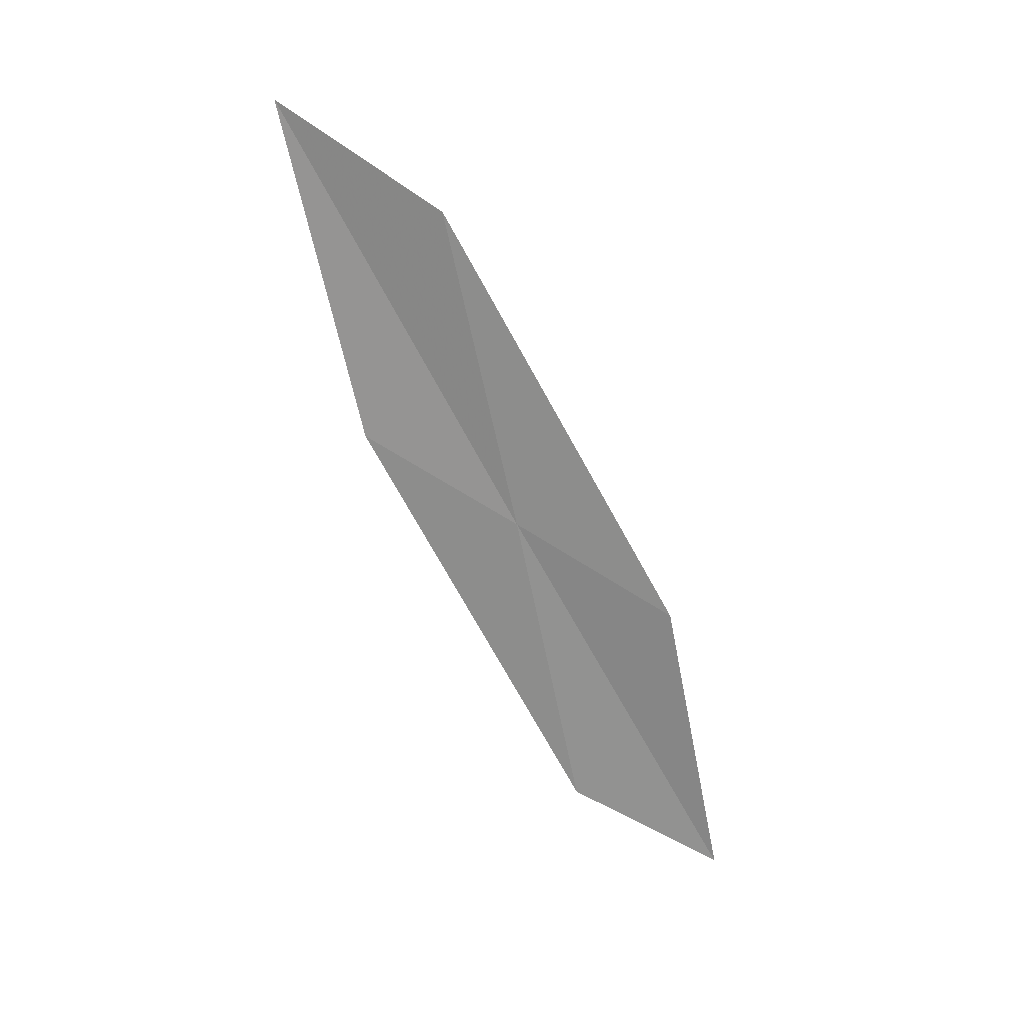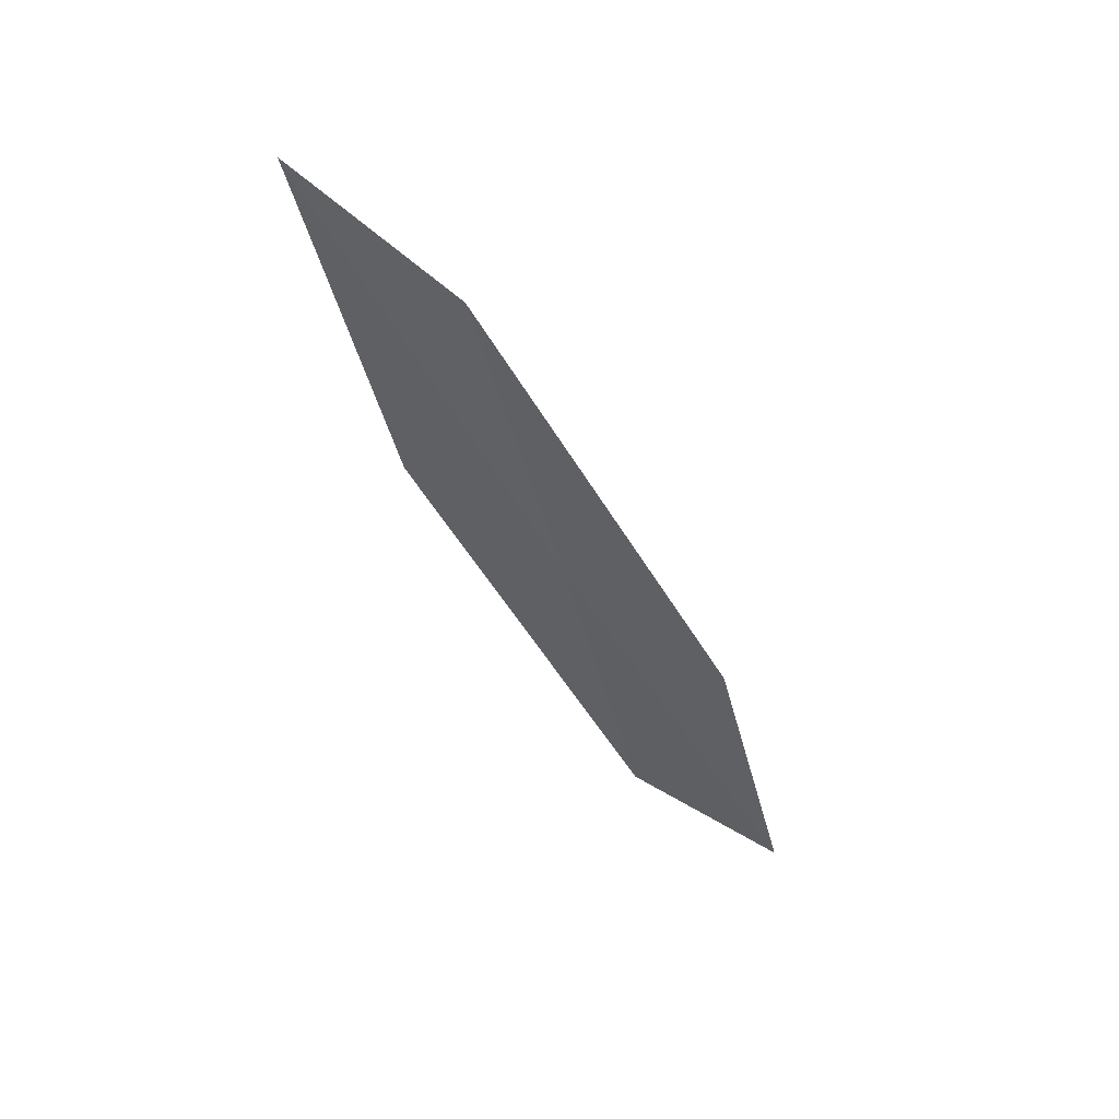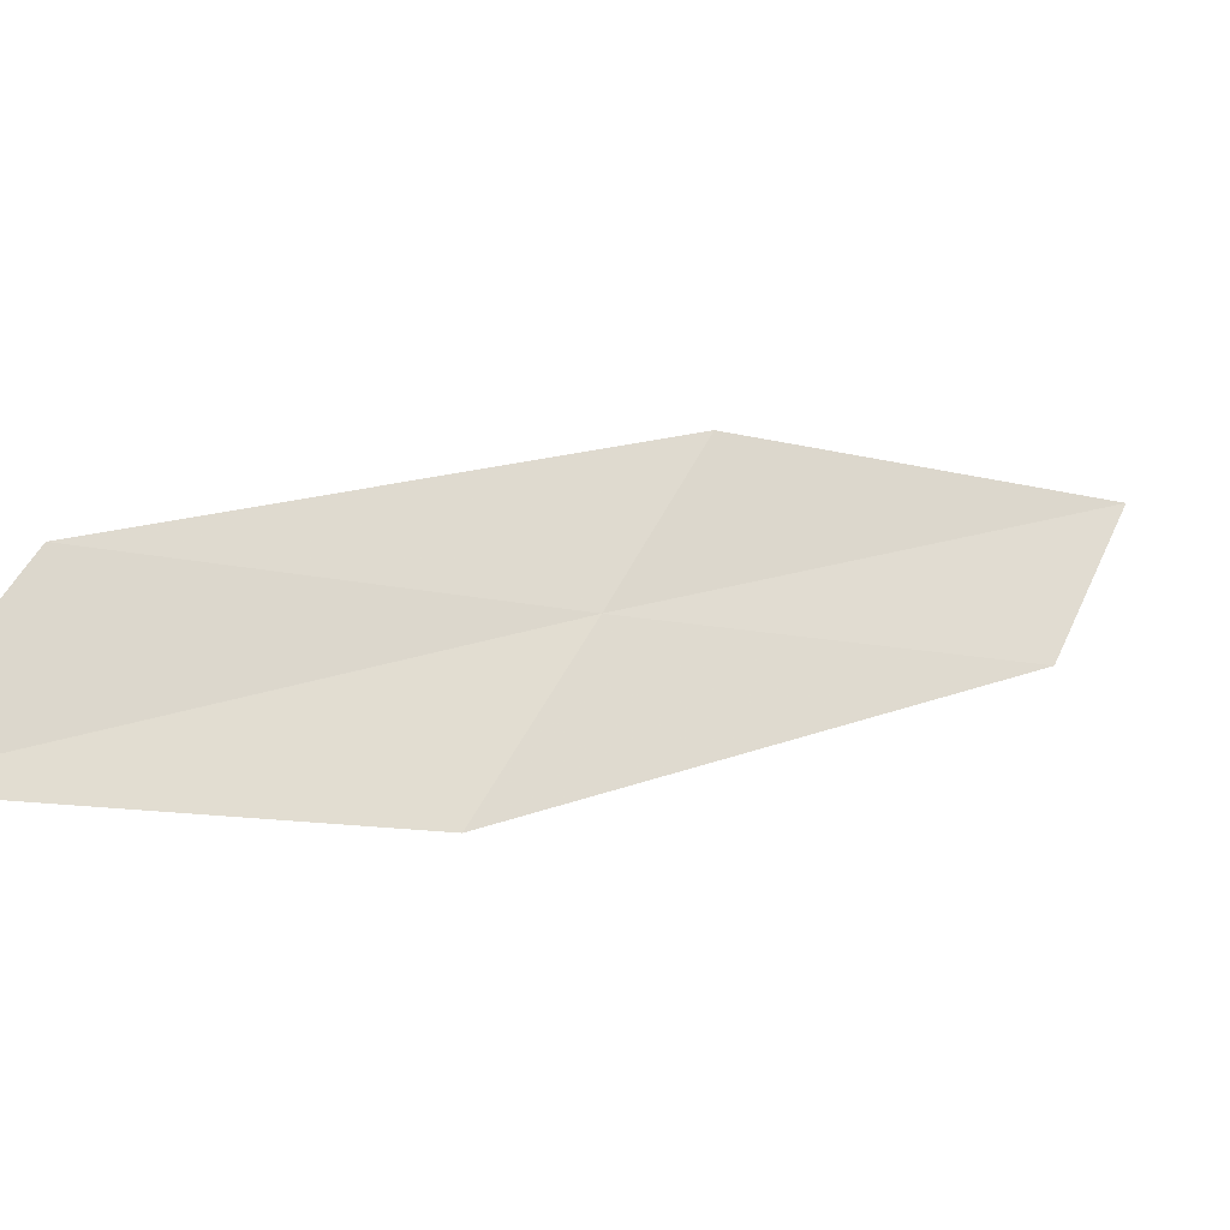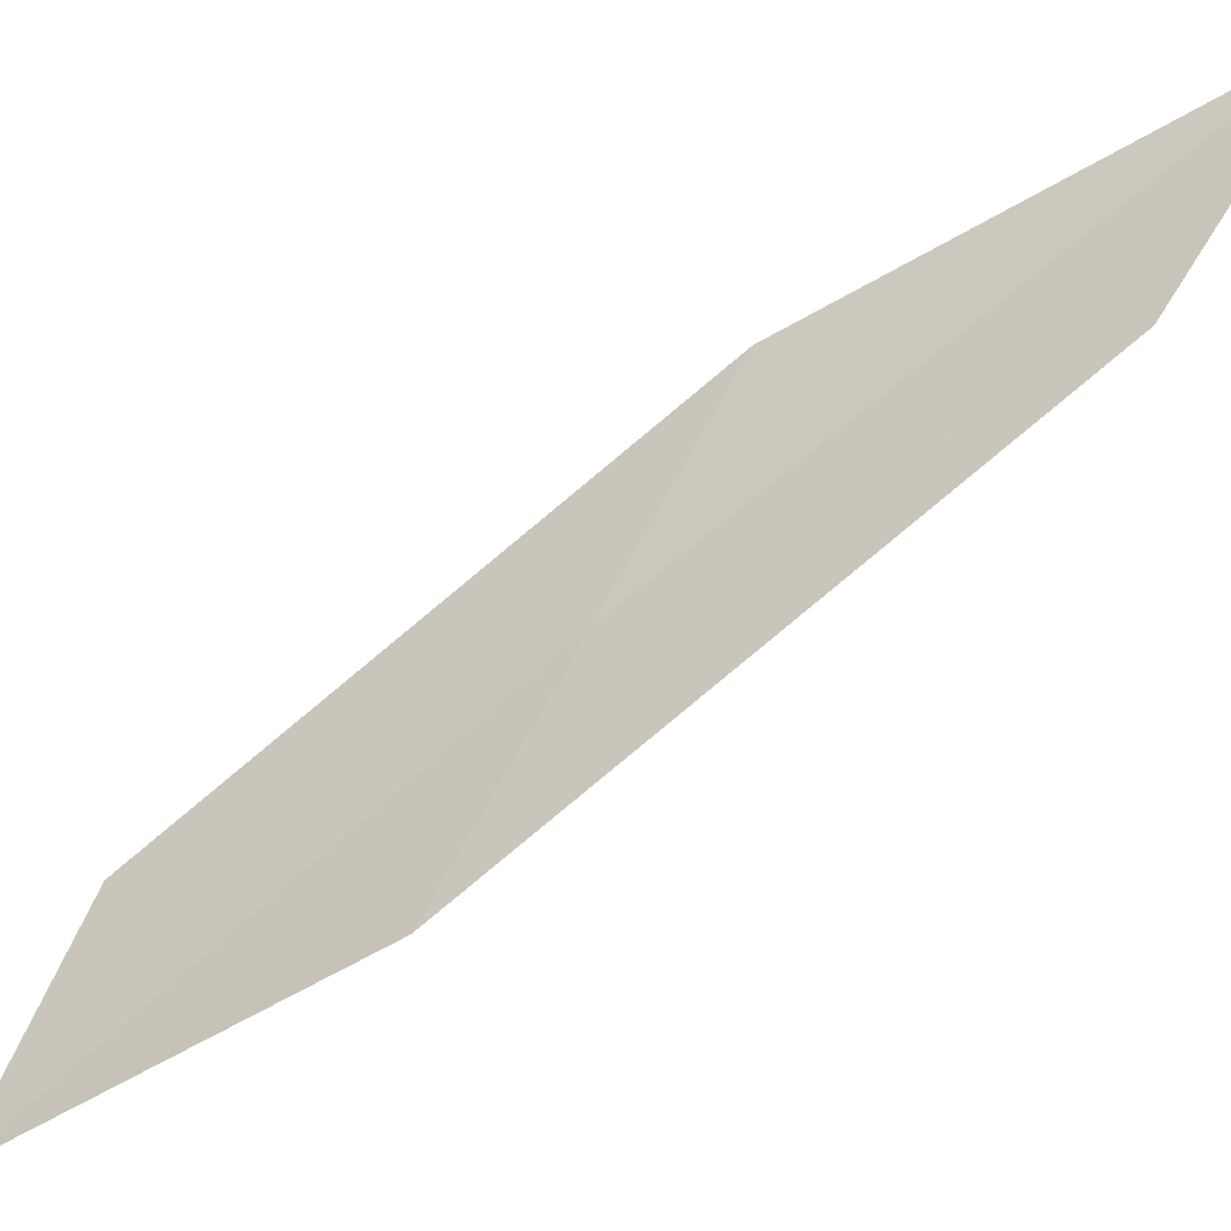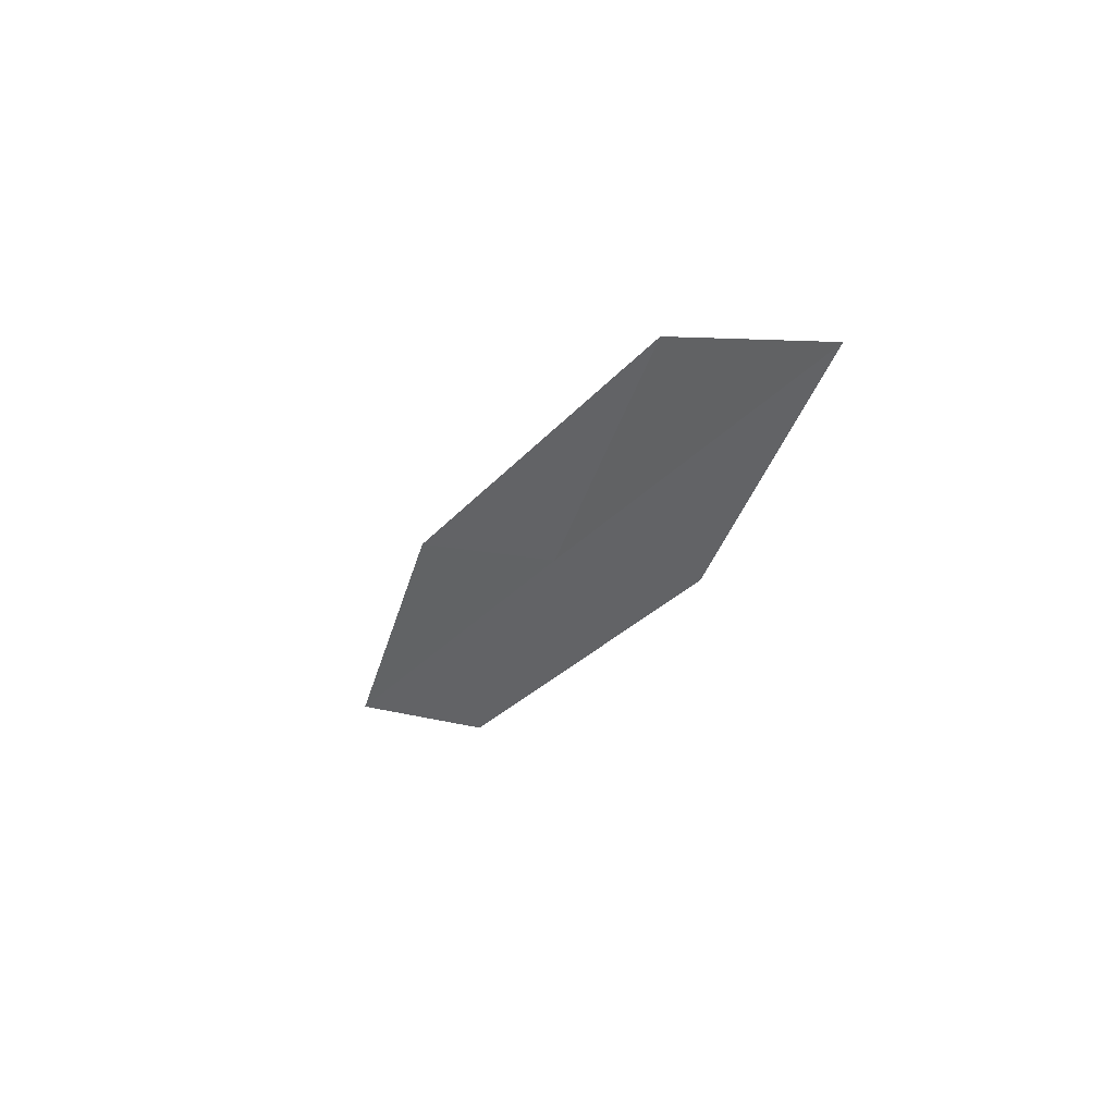
<metadata>
{"format":"obj","ext":"obj","renderer":"f3d","projection":"perspective","resolution":1024,"background":"white","views":[{"elev":14.3,"azim":-90.8,"up":"+Z"},{"elev":41.2,"azim":-75.7,"up":"+Z"},{"elev":-28.7,"azim":-135.2,"up":"+Y"},{"elev":-29.4,"azim":-66.5,"up":"+Y"},{"elev":56.0,"azim":121.2,"up":"+Z"}]}
</metadata>
<code>
v -23.08 24.6 19.13
v -23.35 25.02 20.98
v -23.27 25.93 21.59
v -23.06 25.49 19.66
v -23.1 23.68 18.56
v -22.8 24.21 17.3
v -22.77 23.32 16.81
f 1 3 2
f 1 4 3
f 1 2 5
f 1 6 4
f 1 5 7
f 1 7 6

</code>
